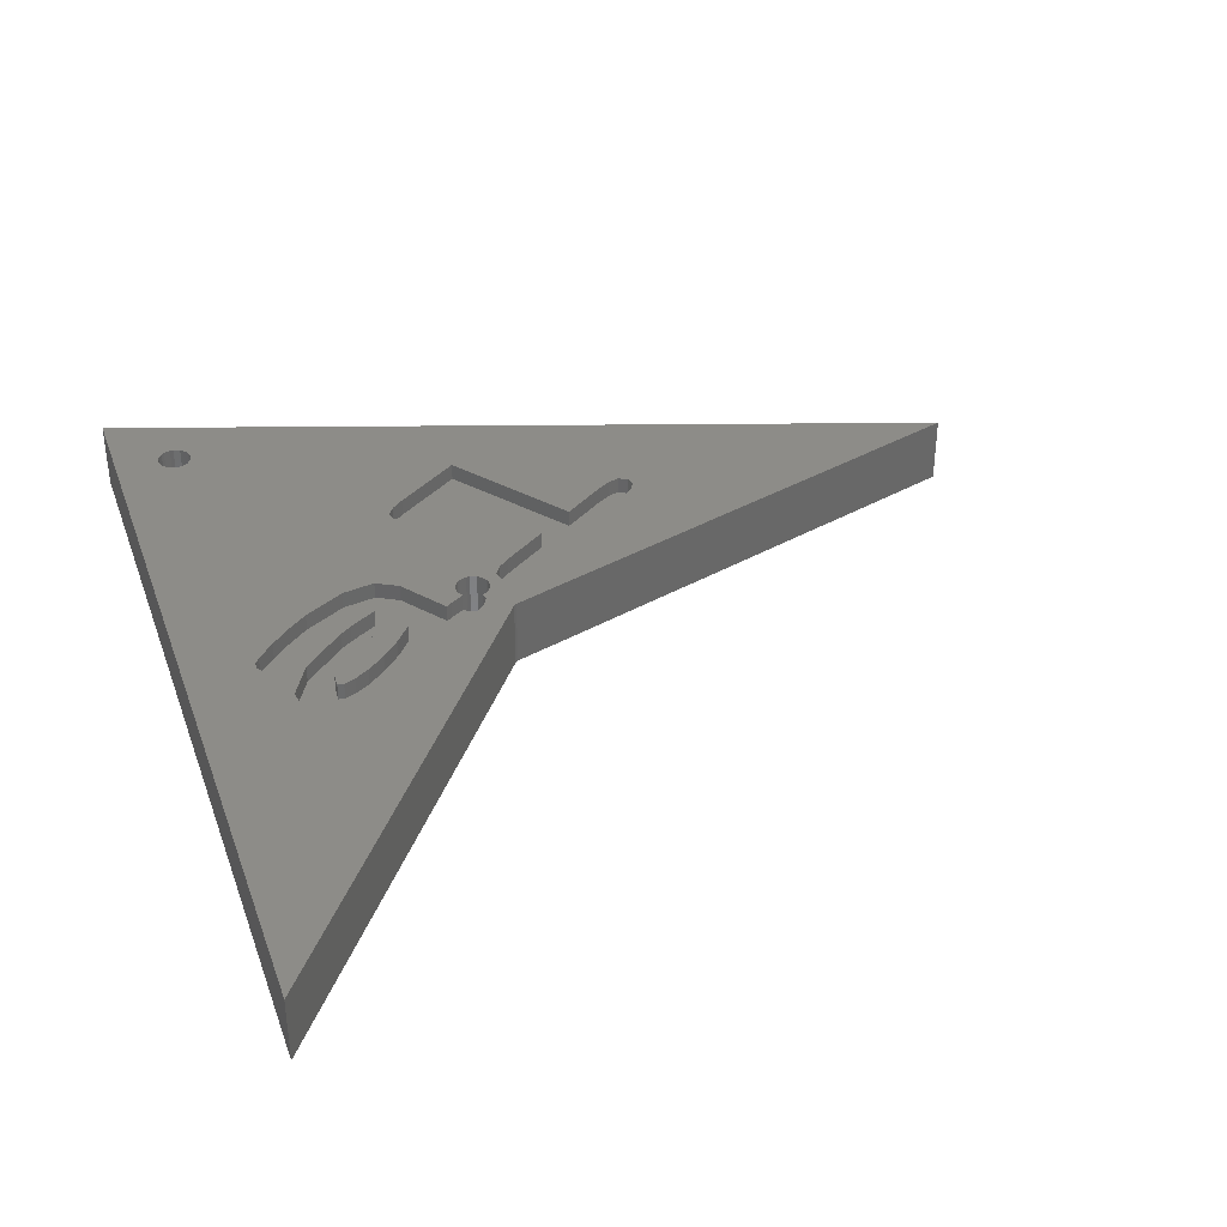
<metadata>
{"format":"stl","ext":"stl","renderer":"f3d","projection":"perspective","resolution":1024,"background":"white","views":[{"elev":36.4,"azim":-108.7,"up":"+Y"}]}
</metadata>
<code>
# stl→obj: 406 verts, 816 faces
v 21.28 -5.11e-15 12.73
v 20.82 -4.96e-15 12.23
v 21.38 -5.07e-15 12.44
v 21.04 -4.923e-15 11.87
v 21.47 -5.059e-15 12.32
v 21.72 -5.059e-15 12.13
v 20.93 -4.823e-15 11.39
v 22.57 -5.382e-15 13.31
v 22.44 -5.393e-15 13.47
v 22.4 -5.382e-15 13.44
v 22.87 -5.541e-15 13.98
v 22.66 -5.371e-15 13.18
v 22.76 -5.331e-15 12.89
v 25.11 -5.61e-15 12.74
v 23.05 -5.61e-15 14.23
v 22.76 -5.303e-15 12.73
v 22.66 -5.238e-15 12.44
v 22.57 -5.203e-15 12.32
v 28.87 -7.415e-15 20.05
v 29.72 -7.239e-15 18.45
v 30.1 -7.312e-15 18.58
v 28.56 -7.059e-15 18.3
v 29.37 -7.133e-15 18.12
v 28.99 -6.966e-15 17.47
v 28.5 -6.741e-15 16.57
v 27.34 -6.506e-15 16.1
v 27.81 -6.459e-15 15.5
v 26.97 -6.367e-15 15.6
v 27.16 -6.231e-15 14.71
v 26.54 -6.22e-15 15.09
v 26.28 -6.056e-15 14.37
v 26.05 -6.056e-15 14.53
v 26.65 -6.099e-15 14.33
v 27.64 -1.03e-14 36.98
v 26.2 -7.161e-15 20.58
v 27.41 -7.436e-15 21.23
v 25 -6.775e-15 19.3
v 20.24 -5.238e-15 14.2
v 24.37 -6.521e-15 18.34
v 23.21 -6.056e-15 16.6
v 23.87 -6.278e-15 17.35
v 21.86 -5.545e-15 14.74
v 21.52 -5.399e-15 14.17
v 21.42 -5.296e-15 13.67
v 20.15 -5.203e-15 14.08
v 21.38 -5.203e-15 13.18
v 21.47 -5.238e-15 13.31
v 21.6 -5.27e-15 13.4
v 21.28 -5.138e-15 12.89
v 20.54 -4.94e-15 12.33
v 20.12 -4.856e-15 12.16
v 19.55 -4.673e-15 11.56
v 15.55 -3.162e-15 6.053
v 0.7694 -1.453e-16 3.591e-06
v 25.88 -4.736e-15 7.315
v 35.31 -5.203e-15 3.06
v 35.4 -5.238e-15 3.185
v 25.39 -4.477e-15 6.23
v 35.22 -5.138e-15 2.766
v 35.22 -5.11e-15 2.612
v 23.29 -3.686e-15 3.347
v 35.31 -5.07e-15 2.318
v 35.4 -5.059e-15 2.193
v 35.65 -5.059e-15 2.011
v 39.66 -5.221e-15 -6.083e-06
v 15.74 -2.918e-15 4.558
v 15.31 -2.878e-15 4.647
v 15.1 -2.914e-15 5.001
v 15.2 -3.014e-15 5.479
v 28.36 -7.541e-15 21.13
v 30.43 -7.339e-15 18.49
v 30.59 -7.325e-15 18.3
v 25.21 -4.735e-15 7.791
v 22.32 -5.138e-15 12.13
v 24.77 -4.628e-15 7.518
v 22.18 -5.11e-15 12.09
v 21.87 -5.07e-15 12.09
v 20.57 -4.673e-15 10.82
v 24.33 -4.478e-15 7.002
v 19.14 -4.132e-15 8.844
v 25.65 -4.775e-15 7.699
v 26.2 -5.714e-15 12.53
v 27.5 -6.009e-15 13.23
v 35.65 -5.303e-15 3.367
v 28.9 -6.472e-15 14.78
v 35.8 -5.331e-15 3.414
v 29.5 -6.713e-15 15.69
v 25.76 -4.632e-15 6.819
v 36.11 -5.371e-15 3.414
v 36.26 -5.382e-15 3.367
v 30.08 -6.975e-15 16.72
v 30.54 -7.211e-15 17.7
v 30.63 -7.282e-15 18.03
v 36.51 -5.382e-15 3.185
v 36.6 -5.371e-15 3.06
v 36.69 -5.331e-15 2.766
v 35.8 -5.07e-15 1.963
v 36.69 -5.303e-15 2.612
v 36.6 -5.238e-15 2.318
v 36.51 -5.203e-15 2.193
v 36.26 -5.138e-15 2.011
v 36.11 -5.11e-15 1.963
v 23.51 -6.056e-15 16.38
v 23.41 -4.132e-15 5.739
v 16.57 -3.162e-15 5.31
v 17.96 -3.686e-15 7.221
v 16.16 -3.021e-15 4.825
v 27.37 -7.015e-15 18.91
v 26.94 -7.051e-15 19.43
v 26.52 -6.934e-15 19.08
v 27.22 -7.095e-15 19.47
v 27.1 -6.809e-15 17.97
v 26.03 -6.766e-15 18.5
v 25.46 -6.531e-15 17.61
v 26.47 -6.532e-15 16.88
v 26.06 -6.382e-15 16.34
v 24.98 -6.293e-15 16.64
v 25.6 -6.223e-15 15.79
v 24.59 -6.056e-15 15.6
v 25.1 -6.056e-15 15.23
v 28.44 3 10.84
v 35.22 3 2.766
v 23.32 3 7.478
v 22.28 3 5.661
v 35.22 3 2.612
v 21.6 3 4.814
v 35.31 3 2.318
v 20.79 3 3.941
v 35.4 3 2.193
v 21.25 3 7.806
v 21.85 3 8.285
v 22.01 3 7.937
v 21.63 3 8.449
v 21.81 3 7.344
v 20.9 3 7.248
v 21.25 3 6.478
v 20.54 3 6.734
v 20.45 3 5.491
v 18.82 3 4.9
v 19.75 3 4.748
v 19.25 3 4.18
v 19.04 3 3.746
v 17.25 3 4.064
v 21.38 3 13.18
v 21.33 3 13.04
v 21.02 3 13.12
v 22.2 3 14.13
v 22.18 3 13.54
v 21.87 3 13.54
v 23.04 3 14.29
v 22.32 3 13.49
v 22.57 3 13.31
v 22.66 3 13.18
v 22.76 3 12.89
v 23.47 3 14.81
v 27.9 3 11.84
v 22.76 3 12.73
v 27.78 3 11.33
v 22.66 3 12.44
v 23.04 3 9.901
v 22.57 3 12.32
v 22.32 3 12.13
v 21.72 3 12.13
v 21.53 3 12.21
v 21.54 3 12.26
v 21.17 3 11.64
v 21.87 3 12.09
v 22.18 3 12.09
v 23.58 3 8.93
v 28 3 10.95
v 20.99 3 11.39
v 28.26 3 12.41
v 24.9 3 16.78
v 29.18 3 13.67
v 27.64 3 36.98
v 27.71 3 21.72
v 27.31 3 21.81
v 27.93 3 21.34
v 27.47 3 20.31
v 31.42 3 14.53
v 26.08 3 18.4
v 27.81 3 20.85
v 29.32 3 11.65
v 35.65 3 3.367
v 28.88 3 11.11
v 35.4 3 3.185
v 35.31 3 3.06
v 35.8 3 3.414
v 39.66 3 -6.083e-06
v 36.11 3 3.414
v 36.26 3 3.367
v 36.51 3 3.185
v 36.6 3 3.06
v 35.8 3 1.963
v 36.11 3 1.963
v 0.7694 3 3.591e-06
v 36.26 3 2.011
v 36.51 3 2.193
v 36.6 3 2.318
v 36.69 3 2.612
v 36.69 3 2.766
v 26.89 3 21.56
v 26.45 3 21.06
v 20.24 3 14.2
v 22.45 3 15.55
v 22.05 3 14.82
v 22.03 3 14.37
v 21.72 3 13.49
v 22.62 3 14.04
v 21.47 3 13.31
v 20.15 3 14.08
v 20.57 3 12.87
v 20.14 3 12.37
v 18.79 3 10.51
v 18.27 3 9.651
v 19.08 3 10.3
v 17.49 3 8.867
v 16.77 3 7.976
v 19.03 3 3.347
v 19.22 3 3.056
v 16.07 3 4.218
v 19.45 3 2.964
v 20 3 3.201
v 19.72 3 3.012
v 35.65 3 2.011
v 15.93 3 6.438
v 15.68 3 5.087
v 20.3 3 8.485
v 20.17 3 9.51
v 20.68 3 9.139
v 19.3 3 8.82
v 19.91 3 7.879
v 18.52 3 8.06
v 19.53 3 7.322
v 17.85 3 7.241
v 18.69 3 6.391
v 17.45 3 6.597
v 17.87 3 5.839
v 17.25 3 6.088
v 17.29 3 5.812
v 22.18 0.75 13.54
v 22.32 0.75 13.49
v 21.87 0.75 13.54
v 21.72 0.75 13.49
v 21.6 0.75 13.4
v 21.33 2.25 13.04
v 21.28 2.25 12.89
v 21.28 2.25 12.73
v 21.38 2.25 12.44
v 21.47 2.25 12.32
v 21.54 2.25 12.26
v 22.4 0.75 13.44
v 29.18 2.25 13.67
v 26.08 2.25 18.4
v 31.42 2.25 14.53
v 24.9 2.25 16.78
v 29.32 2.25 11.65
v 28.26 2.25 12.41
v 27.9 2.25 11.84
v 28.88 2.25 11.11
v 27.78 2.25 11.33
v 28.44 2.25 10.84
v 28 2.25 10.95
v 27.93 2.25 21.34
v 27.31 2.25 21.81
v 27.71 2.25 21.72
v 26.89 2.25 21.56
v 27.81 2.25 20.85
v 26.45 2.25 21.06
v 27.47 2.25 20.31
v 22.45 2.25 15.55
v 23.47 2.25 14.81
v 23.04 2.25 14.29
v 22.05 2.25 14.82
v 22.62 2.25 14.04
v 22.03 2.25 14.37
v 22.2 2.25 14.13
v 21.02 2.25 13.12
v 20.57 2.25 12.87
v 20.14 2.25 12.37
v 21.17 2.25 11.64
v 21.53 2.25 12.21
v 20.99 2.25 11.39
v 19.08 2.25 10.3
v 18.79 2.25 10.51
v 20.68 2.25 9.139
v 23.04 2.25 9.901
v 20.17 2.25 9.51
v 19.3 2.25 8.82
v 21.85 2.25 8.285
v 23.58 2.25 8.93
v 21.63 2.25 8.449
v 20.3 2.25 8.485
v 22.01 2.25 7.937
v 23.32 2.25 7.478
v 21.81 2.25 7.344
v 22.28 2.25 5.661
v 21.25 2.25 6.478
v 21.6 2.25 4.814
v 20.45 2.25 5.491
v 20.79 2.25 3.941
v 19.75 2.25 4.748
v 19.25 2.25 4.18
v 20 2.25 3.201
v 19.04 2.25 3.746
v 19.72 2.25 3.012
v 19.03 2.25 3.347
v 19.22 2.25 3.056
v 19.45 2.25 2.964
v 18.27 2.25 9.651
v 18.52 2.25 8.06
v 17.49 2.25 8.867
v 17.85 2.25 7.241
v 16.77 2.25 7.976
v 17.45 2.25 6.597
v 15.93 2.25 6.438
v 17.25 2.25 6.088
v 17.29 2.25 5.812
v 15.68 2.25 5.087
v 21.25 2.25 7.806
v 19.91 2.25 7.879
v 20.9 2.25 7.248
v 20.54 2.25 6.734
v 19.53 2.25 7.322
v 18.69 2.25 6.391
v 18.82 2.25 4.9
v 17.25 2.25 4.064
v 17.87 2.25 5.839
v 16.07 2.25 4.218
v 21.04 0.75 11.87
v 20.54 0.75 12.33
v 20.12 0.75 12.16
v 20.82 0.75 12.23
v 20.93 0.75 11.39
v 19.55 0.75 11.56
v 20.57 0.75 10.82
v 19.14 0.75 8.844
v 15.55 0.75 6.053
v 17.96 0.75 7.221
v 16.16 0.75 4.825
v 15.2 0.75 5.479
v 16.57 0.75 5.31
v 15.74 0.75 4.558
v 15.1 0.75 5.001
v 15.31 0.75 4.647
v 23.41 0.75 5.739
v 23.29 0.75 3.347
v 25.76 0.75 6.819
v 25.21 0.75 7.791
v 24.77 0.75 7.518
v 25.88 0.75 7.315
v 25.65 0.75 7.699
v 25.39 0.75 6.23
v 24.33 0.75 7.002
v 21.42 0.75 13.67
v 21.86 0.75 14.74
v 23.51 0.75 16.38
v 23.21 0.75 16.6
v 23.05 0.75 14.23
v 24.59 0.75 15.6
v 25.1 0.75 15.23
v 25.11 0.75 12.74
v 26.05 0.75 14.53
v 26.54 0.75 15.09
v 26.28 0.75 14.37
v 21.52 0.75 14.17
v 22.87 0.75 13.98
v 22.44 0.75 13.47
v 27.22 0.75 19.47
v 27.41 0.75 21.23
v 26.2 0.75 20.58
v 28.36 0.75 21.13
v 28.87 0.75 20.05
v 26.94 0.75 19.43
v 26.52 0.75 19.08
v 25 0.75 19.3
v 26.03 0.75 18.5
v 24.37 0.75 18.34
v 25.46 0.75 17.61
v 23.87 0.75 17.35
v 24.98 0.75 16.64
v 27.37 0.75 18.91
v 28.56 0.75 18.3
v 27.1 0.75 17.97
v 27.34 0.75 16.1
v 26.47 0.75 16.88
v 26.06 0.75 16.34
v 25.6 0.75 15.79
v 26.97 0.75 15.6
v 30.63 0.75 18.03
v 30.1 0.75 18.58
v 29.72 0.75 18.45
v 30.43 0.75 18.49
v 30.54 0.75 17.7
v 29.37 0.75 18.12
v 30.59 0.75 18.3
v 30.08 0.75 16.72
v 28.99 0.75 17.47
v 28.5 0.75 16.57
v 29.5 0.75 15.69
v 27.81 0.75 15.5
v 28.9 0.75 14.78
v 27.16 0.75 14.71
v 27.5 0.75 13.23
v 26.65 0.75 14.33
v 26.2 0.75 12.53
f 1 2 3
f 4 3 2
f 3 4 5
f 5 4 6
f 7 6 4
f 8 9 10
f 8 11 9
f 12 11 8
f 13 11 12
f 14 11 13
f 11 14 15
f 16 14 13
f 17 14 16
f 18 14 17
f 19 20 21
f 22 20 19
f 22 23 20
f 22 24 23
f 22 25 24
f 26 25 22
f 27 26 28
f 26 27 25
f 29 28 30
f 28 29 27
f 31 30 32
f 30 31 33
f 30 33 29
f 34 35 36
f 34 37 35
f 38 37 34
f 37 38 39
f 40 39 38
f 39 40 41
f 40 38 42
f 38 43 42
f 44 38 45
f 38 44 43
f 46 44 45
f 44 47 48
f 44 46 47
f 45 49 46
f 50 49 45
f 49 50 1
f 2 1 50
f 45 51 50
f 45 52 51
f 45 53 52
f 54 53 45
f 55 56 57
f 58 59 56
f 58 60 59
f 61 62 60
f 61 63 62
f 61 64 63
f 65 64 61
f 65 61 54
f 66 54 61
f 67 54 66
f 68 54 67
f 69 54 68
f 53 54 69
f 70 34 36
f 71 70 19
f 71 19 21
f 70 71 34
f 72 34 71
f 73 14 18
f 73 18 74
f 75 74 76
f 6 7 77
f 77 7 76
f 78 76 7
f 76 78 75
f 79 78 80
f 74 75 73
f 81 82 73
f 82 81 83
f 55 83 81
f 84 83 55
f 83 84 85
f 86 85 84
f 85 86 87
f 56 55 88
f 56 88 58
f 89 87 86
f 90 91 89
f 91 90 92
f 92 90 93
f 94 93 90
f 65 93 94
f 93 65 72
f 65 94 95
f 65 95 96
f 64 65 97
f 72 65 34
f 98 65 96
f 99 65 98
f 100 65 99
f 101 65 100
f 102 65 101
f 97 65 102
f 41 40 103
f 87 89 91
f 60 58 61
f 55 57 84
f 14 73 82
f 78 79 75
f 79 80 104
f 105 61 106
f 107 61 105
f 61 107 66
f 108 109 110
f 109 108 111
f 112 110 113
f 110 112 108
f 114 112 113
f 114 115 112
f 116 114 117
f 114 116 115
f 117 118 116
f 119 118 117
f 118 119 120
f 121 122 123
f 123 122 124
f 125 124 122
f 124 125 126
f 127 126 125
f 126 127 128
f 129 128 127
f 130 131 132
f 131 130 133
f 134 130 132
f 134 135 130
f 136 135 134
f 135 136 137
f 138 137 136
f 138 139 137
f 140 139 138
f 141 139 140
f 142 139 141
f 139 142 143
f 144 145 146
f 147 148 149
f 150 151 148
f 150 152 151
f 150 153 152
f 154 155 156
f 150 154 153
f 155 154 150
f 154 156 157
f 158 157 156
f 157 158 159
f 160 159 158
f 161 160 162
f 159 160 161
f 163 164 165
f 163 166 164
f 167 166 163
f 166 168 160
f 168 166 167
f 162 160 168
f 169 158 170
f 123 170 121
f 166 160 171
f 156 155 172
f 173 172 155
f 172 173 174
f 175 176 177
f 175 178 176
f 179 180 181
f 182 180 179
f 178 180 182
f 175 180 178
f 158 169 160
f 170 123 169
f 183 184 185
f 186 185 184
f 185 186 121
f 187 121 186
f 122 121 187
f 184 183 188
f 180 188 183
f 189 180 175
f 180 190 188
f 180 191 190
f 180 192 191
f 180 189 192
f 192 189 193
f 189 194 195
f 194 189 196
f 197 189 195
f 198 189 197
f 199 189 198
f 200 189 199
f 201 189 200
f 193 189 201
f 202 175 177
f 203 175 202
f 204 203 205
f 204 205 206
f 203 204 175
f 207 204 206
f 149 207 147
f 207 208 204
f 148 147 209
f 150 148 209
f 207 149 208
f 210 204 208
f 146 204 210
f 146 210 144
f 204 146 211
f 212 211 146
f 213 211 212
f 214 211 213
f 215 214 216
f 217 214 215
f 214 217 211
f 218 211 217
f 219 143 142
f 220 143 219
f 143 220 221
f 196 220 222
f 128 129 223
f 223 129 224
f 225 224 129
f 224 225 222
f 194 222 225
f 218 196 211
f 226 196 218
f 227 196 226
f 221 196 227
f 220 196 221
f 196 222 194
f 228 229 230
f 229 228 231
f 232 231 228
f 231 232 233
f 234 233 232
f 234 235 233
f 236 235 234
f 235 236 237
f 238 237 236
f 237 238 239
f 239 238 240
f 54 189 65
f 189 54 196
f 196 45 211
f 45 196 54
f 45 204 211
f 204 45 38
f 38 175 204
f 175 38 34
f 175 65 189
f 65 175 34
f 89 191 90
f 191 89 190
f 86 190 89
f 190 86 188
f 84 188 86
f 188 84 184
f 57 184 84
f 184 57 186
f 186 56 187
f 56 186 57
f 187 59 122
f 59 187 56
f 122 60 125
f 60 122 59
f 125 62 127
f 62 125 60
f 127 63 129
f 63 127 62
f 129 64 225
f 64 129 63
f 225 97 194
f 97 225 64
f 194 102 195
f 102 194 97
f 195 101 197
f 101 195 102
f 197 100 198
f 100 197 101
f 100 199 198
f 199 100 99
f 99 200 199
f 200 99 98
f 98 201 200
f 201 98 96
f 96 193 201
f 193 96 95
f 95 192 193
f 192 95 94
f 90 192 94
f 192 90 191
f 241 151 242
f 151 241 148
f 243 148 241
f 148 243 149
f 244 149 243
f 149 244 208
f 48 47 245
f 245 208 244
f 210 245 47
f 245 210 208
f 210 46 144
f 46 210 47
f 144 246 145
f 246 49 247
f 46 246 144
f 246 46 49
f 247 1 248
f 1 247 49
f 248 3 249
f 3 248 1
f 249 5 250
f 5 249 3
f 251 163 165
f 163 251 6
f 5 251 250
f 251 5 6
f 163 77 167
f 77 163 6
f 167 76 168
f 76 167 77
f 168 74 162
f 74 168 76
f 162 18 161
f 18 162 74
f 18 159 161
f 159 18 17
f 17 157 159
f 157 17 16
f 16 154 157
f 154 16 13
f 13 153 154
f 153 13 12
f 12 152 153
f 152 12 8
f 252 8 10
f 8 252 152
f 151 252 242
f 252 151 152
f 253 254 255
f 254 253 256
f 257 253 255
f 253 257 258
f 258 257 259
f 260 259 257
f 259 260 261
f 262 261 260
f 261 262 263
f 264 265 266
f 265 264 267
f 268 267 264
f 267 268 269
f 270 269 268
f 254 269 270
f 256 269 254
f 256 271 269
f 272 271 256
f 273 271 272
f 271 273 274
f 275 274 273
f 274 275 276
f 276 275 277
f 247 278 246
f 248 278 247
f 278 248 279
f 249 279 248
f 249 280 279
f 281 249 250
f 282 250 251
f 281 250 282
f 249 281 280
f 283 280 281
f 284 280 283
f 280 284 285
f 286 283 287
f 283 288 284
f 289 284 288
f 283 286 288
f 290 287 291
f 287 292 286
f 286 292 293
f 287 290 292
f 291 294 290
f 295 294 291
f 295 296 294
f 297 296 295
f 296 297 298
f 299 298 297
f 298 299 300
f 301 300 299
f 300 301 302
f 302 301 303
f 304 303 301
f 303 304 305
f 306 305 304
f 305 306 307
f 307 306 308
f 308 306 309
f 284 289 310
f 311 310 289
f 310 311 312
f 313 312 311
f 312 313 314
f 315 314 313
f 315 316 314
f 317 316 315
f 318 316 317
f 316 318 319
f 320 293 292
f 293 320 321
f 322 321 320
f 323 321 322
f 321 323 324
f 323 325 324
f 326 325 323
f 327 318 328
f 325 326 328
f 327 328 326
f 329 318 327
f 318 329 319
f 267 177 265
f 177 267 202
f 265 176 266
f 176 265 177
f 264 176 178
f 176 264 266
f 268 178 182
f 178 268 264
f 270 182 179
f 182 270 268
f 254 179 181
f 179 254 270
f 254 180 255
f 180 254 181
f 257 180 183
f 180 257 255
f 260 183 185
f 183 260 257
f 121 260 185
f 260 121 262
f 170 262 121
f 262 170 263
f 261 170 158
f 170 261 263
f 259 158 156
f 158 259 261
f 258 156 172
f 156 258 259
f 253 172 174
f 172 253 258
f 173 253 174
f 253 173 256
f 272 173 155
f 173 272 256
f 273 155 150
f 155 273 272
f 209 273 150
f 273 209 275
f 147 275 209
f 275 147 277
f 276 147 207
f 147 276 277
f 274 207 206
f 207 274 276
f 271 206 205
f 206 271 274
f 269 205 203
f 205 269 271
f 267 203 202
f 203 267 269
f 312 215 310
f 215 312 217
f 310 216 284
f 216 310 215
f 214 284 216
f 284 214 285
f 280 214 213
f 214 280 285
f 279 213 212
f 213 279 280
f 279 146 278
f 146 279 212
f 278 145 246
f 145 278 146
f 282 165 164
f 165 282 251
f 281 164 166
f 164 281 282
f 283 166 171
f 166 283 281
f 283 160 287
f 160 283 171
f 291 160 169
f 160 291 287
f 295 169 123
f 169 295 291
f 297 123 124
f 123 297 295
f 299 124 126
f 124 299 297
f 301 126 128
f 126 301 299
f 223 301 128
f 301 223 304
f 224 304 223
f 304 224 306
f 222 306 224
f 306 222 309
f 220 309 222
f 309 220 308
f 307 220 219
f 220 307 308
f 305 219 142
f 219 305 307
f 303 142 141
f 142 303 305
f 302 141 140
f 141 302 303
f 300 140 138
f 140 300 302
f 298 138 136
f 138 298 300
f 296 136 134
f 136 296 298
f 294 134 132
f 134 294 296
f 290 132 131
f 132 290 294
f 133 290 131
f 290 133 292
f 320 133 130
f 133 320 292
f 322 130 135
f 130 322 320
f 323 135 137
f 135 323 322
f 326 137 139
f 137 326 323
f 143 326 139
f 326 143 327
f 221 327 143
f 327 221 329
f 319 221 227
f 221 319 329
f 316 227 226
f 227 316 319
f 314 226 218
f 226 314 316
f 312 218 217
f 218 312 314
f 317 237 239
f 237 317 315
f 318 239 240
f 239 318 317
f 318 238 328
f 238 318 240
f 328 236 325
f 236 328 238
f 324 236 234
f 236 324 325
f 321 234 232
f 234 321 324
f 293 232 228
f 232 293 321
f 286 228 230
f 228 286 293
f 229 286 230
f 286 229 288
f 231 288 229
f 288 231 289
f 233 289 231
f 289 233 311
f 313 233 235
f 233 313 311
f 315 235 237
f 235 315 313
f 330 331 332
f 331 330 333
f 334 332 335
f 332 334 330
f 335 336 334
f 335 337 336
f 338 337 335
f 337 338 339
f 340 338 341
f 338 342 339
f 343 341 344
f 338 340 342
f 343 344 345
f 341 343 340
f 339 346 337
f 346 339 347
f 348 349 350
f 349 351 352
f 353 350 354
f 349 348 351
f 350 353 348
f 346 353 354
f 353 346 347
f 355 244 243
f 244 355 245
f 356 357 358
f 359 357 356
f 357 359 360
f 360 359 361
f 362 361 359
f 361 363 364
f 361 362 363
f 363 362 365
f 241 356 366
f 356 367 359
f 243 366 355
f 241 366 243
f 356 241 367
f 242 367 241
f 242 368 367
f 368 242 252
f 369 370 371
f 370 369 372
f 372 369 373
f 371 374 369
f 375 371 376
f 371 375 374
f 376 377 375
f 378 377 376
f 378 379 377
f 380 379 378
f 380 381 379
f 357 381 380
f 381 357 360
f 382 373 369
f 382 383 373
f 384 383 382
f 385 384 386
f 385 386 387
f 384 385 383
f 364 387 388
f 387 389 385
f 364 388 361
f 387 364 389
f 390 391 392
f 391 390 393
f 394 392 395
f 393 390 396
f 392 394 390
f 397 395 398
f 395 397 394
f 399 397 398
f 399 400 397
f 401 400 399
f 401 402 400
f 403 402 401
f 404 403 405
f 403 404 402
f 406 365 362
f 365 406 405
f 405 406 404
f 51 331 50
f 331 51 332
f 50 333 2
f 333 50 331
f 4 333 330
f 333 4 2
f 7 330 334
f 330 7 4
f 78 334 336
f 334 78 7
f 80 336 337
f 336 80 78
f 80 346 104
f 346 80 337
f 354 104 346
f 104 354 79
f 350 79 354
f 79 350 75
f 75 349 73
f 349 75 350
f 73 352 81
f 352 73 349
f 55 352 351
f 352 55 81
f 88 351 348
f 351 88 55
f 58 348 353
f 348 58 88
f 61 353 347
f 353 61 58
f 339 61 347
f 61 339 106
f 105 339 342
f 339 105 106
f 107 342 340
f 342 107 105
f 343 107 340
f 107 343 66
f 345 66 343
f 66 345 67
f 344 67 345
f 67 344 68
f 341 68 344
f 68 341 69
f 338 69 341
f 69 338 53
f 335 53 338
f 53 335 52
f 332 52 335
f 52 332 51
f 35 370 36
f 370 35 371
f 36 372 70
f 372 36 370
f 19 372 373
f 372 19 70
f 22 373 383
f 373 22 19
f 26 383 385
f 383 26 22
f 28 385 389
f 385 28 26
f 30 389 364
f 389 30 28
f 32 364 363
f 364 32 30
f 32 365 31
f 365 32 363
f 31 405 33
f 405 31 365
f 33 403 29
f 403 33 405
f 401 29 403
f 29 401 27
f 399 27 401
f 27 399 25
f 398 25 399
f 25 398 24
f 395 24 398
f 24 395 23
f 23 392 20
f 392 23 395
f 20 391 21
f 391 20 392
f 21 393 71
f 393 21 391
f 72 393 396
f 393 72 71
f 93 396 390
f 396 93 72
f 92 390 394
f 390 92 93
f 91 394 397
f 394 91 92
f 87 397 400
f 397 87 91
f 85 400 402
f 400 85 87
f 83 402 404
f 402 83 85
f 406 83 404
f 83 406 82
f 362 82 406
f 82 362 14
f 359 14 362
f 14 359 15
f 11 359 367
f 359 11 15
f 9 367 368
f 367 9 11
f 252 9 368
f 9 252 10
f 355 48 245
f 48 355 44
f 366 44 355
f 44 366 43
f 356 43 366
f 43 356 42
f 358 42 356
f 42 358 40
f 40 357 103
f 357 40 358
f 380 103 357
f 103 380 41
f 378 41 380
f 41 378 39
f 376 39 378
f 39 376 37
f 371 37 376
f 37 371 35
f 117 379 381
f 379 117 114
f 119 381 360
f 381 119 117
f 119 361 120
f 361 119 360
f 388 120 361
f 120 388 118
f 387 118 388
f 118 387 116
f 386 116 387
f 116 386 115
f 384 115 386
f 115 384 112
f 382 112 384
f 112 382 108
f 369 108 382
f 108 369 111
f 374 111 369
f 111 374 109
f 375 109 374
f 109 375 110
f 113 375 377
f 375 113 110
f 114 377 379
f 377 114 113

</code>
